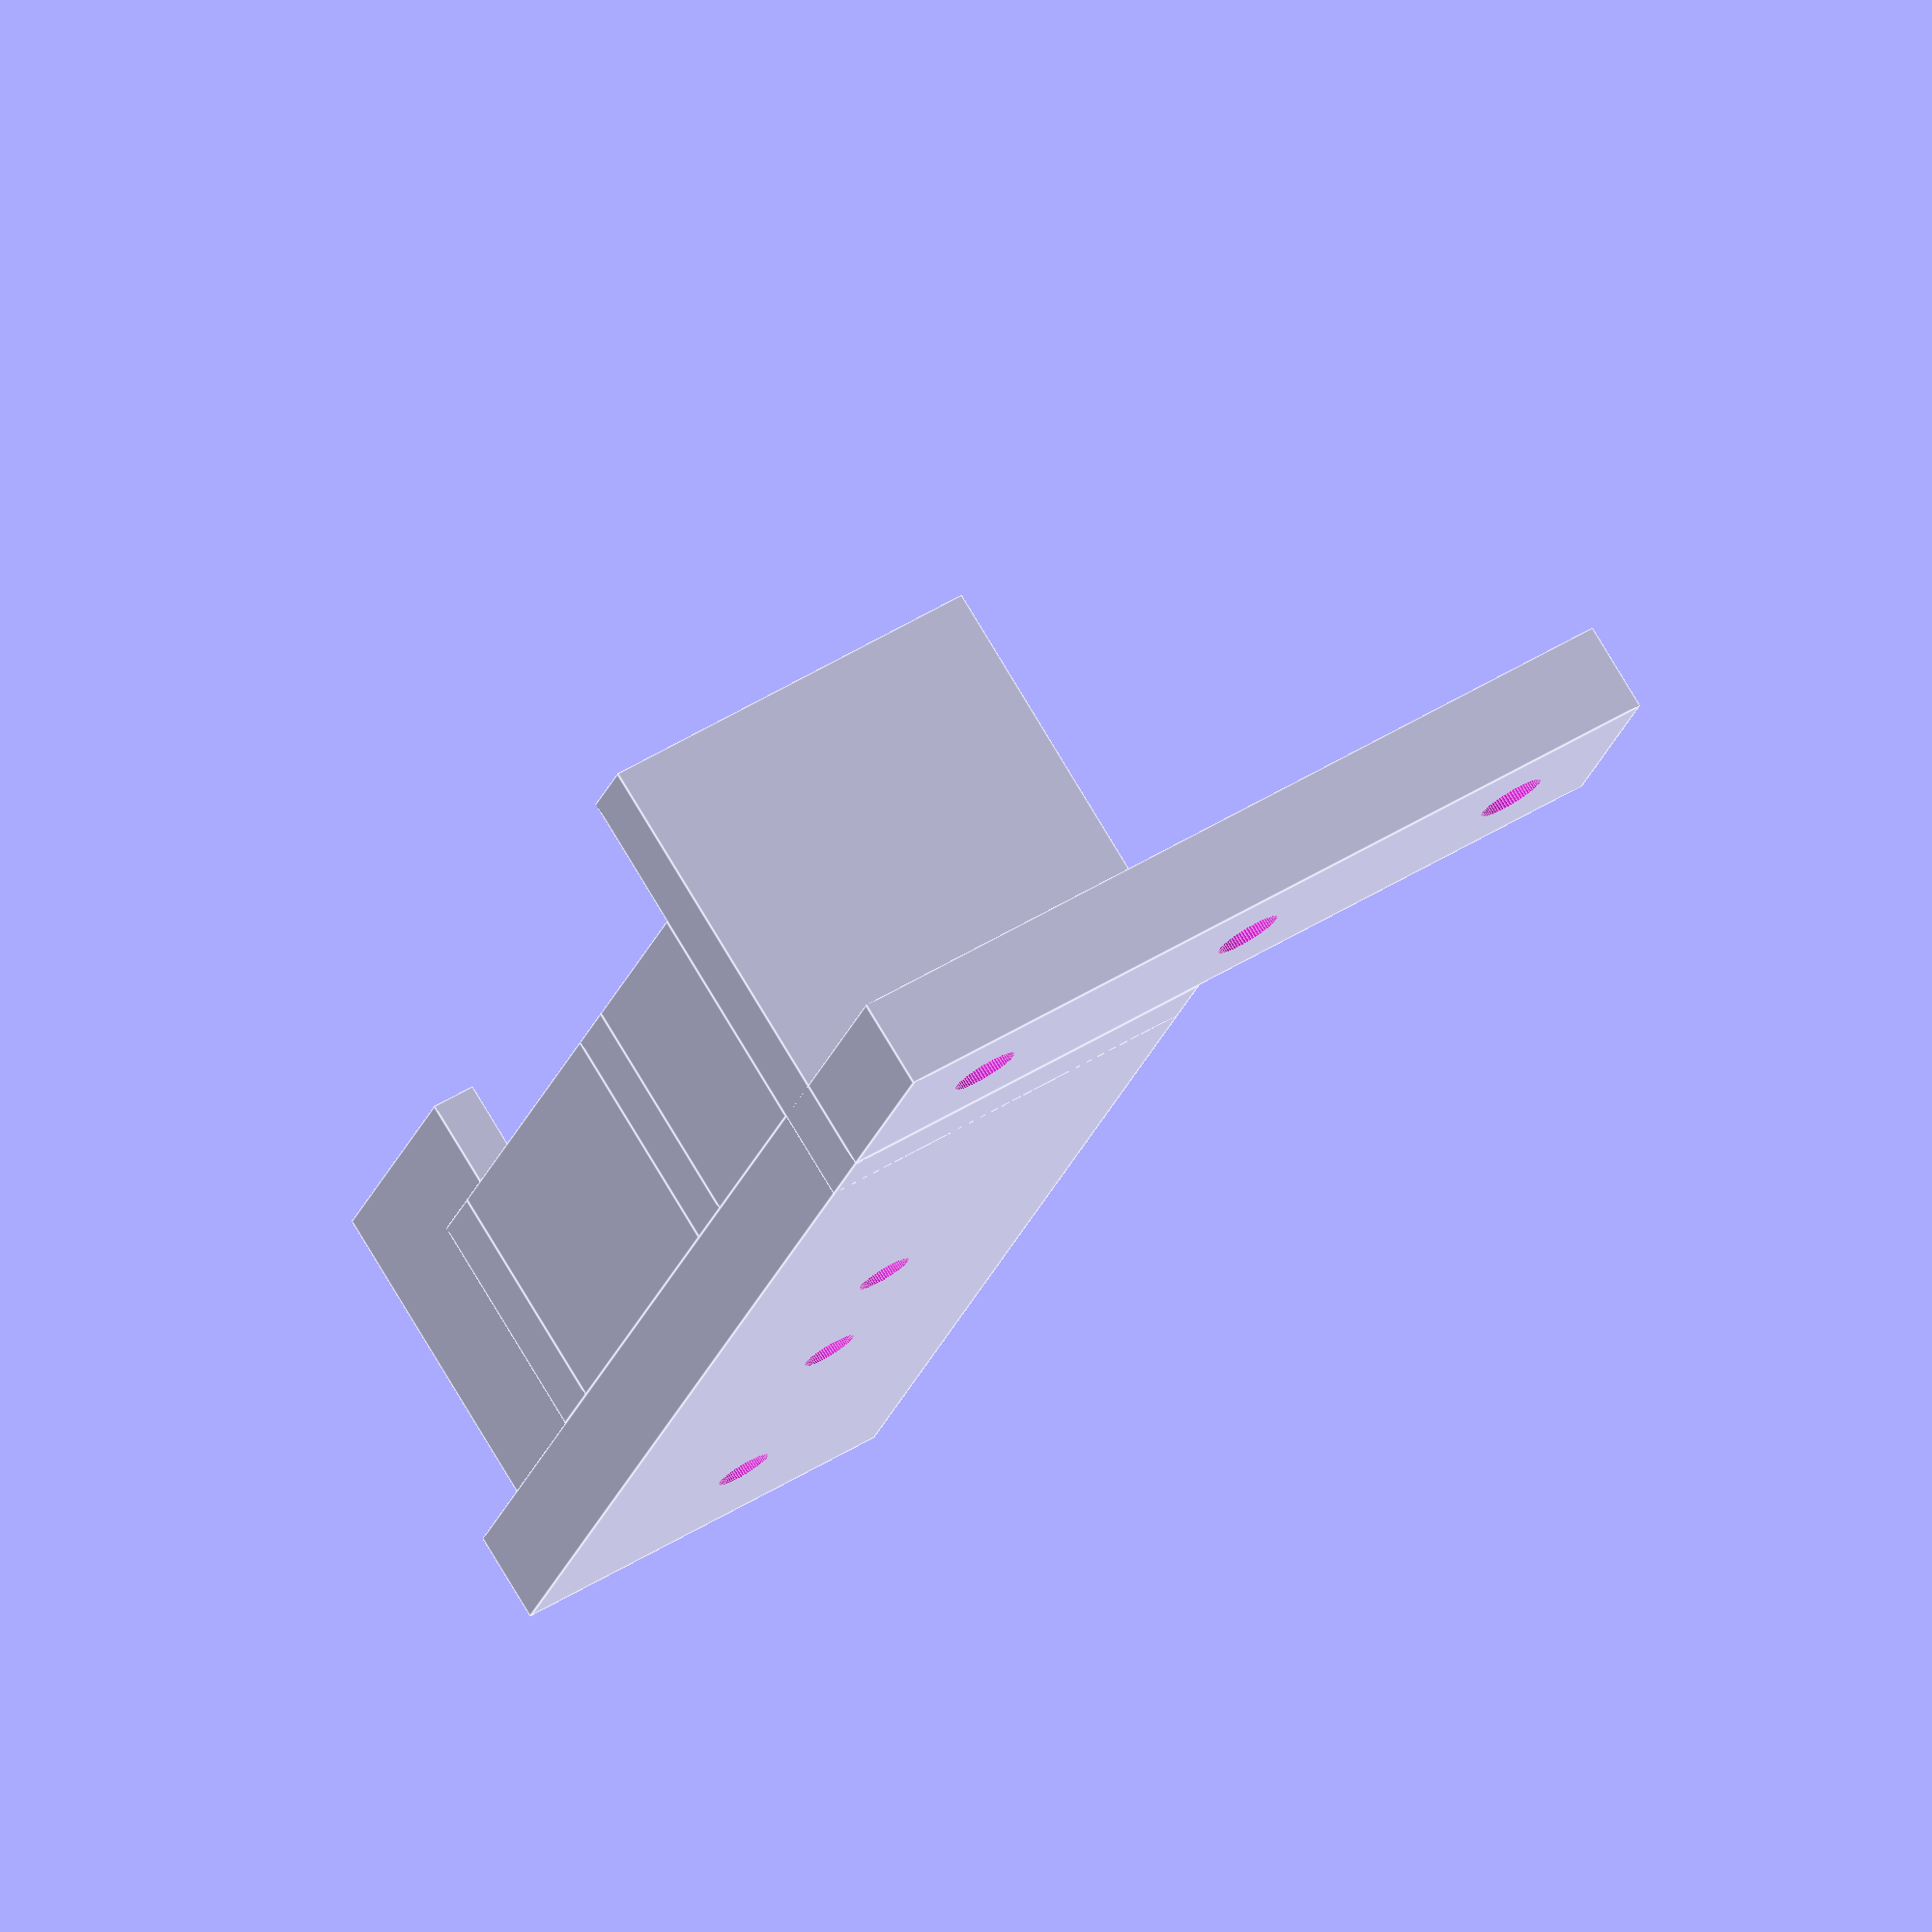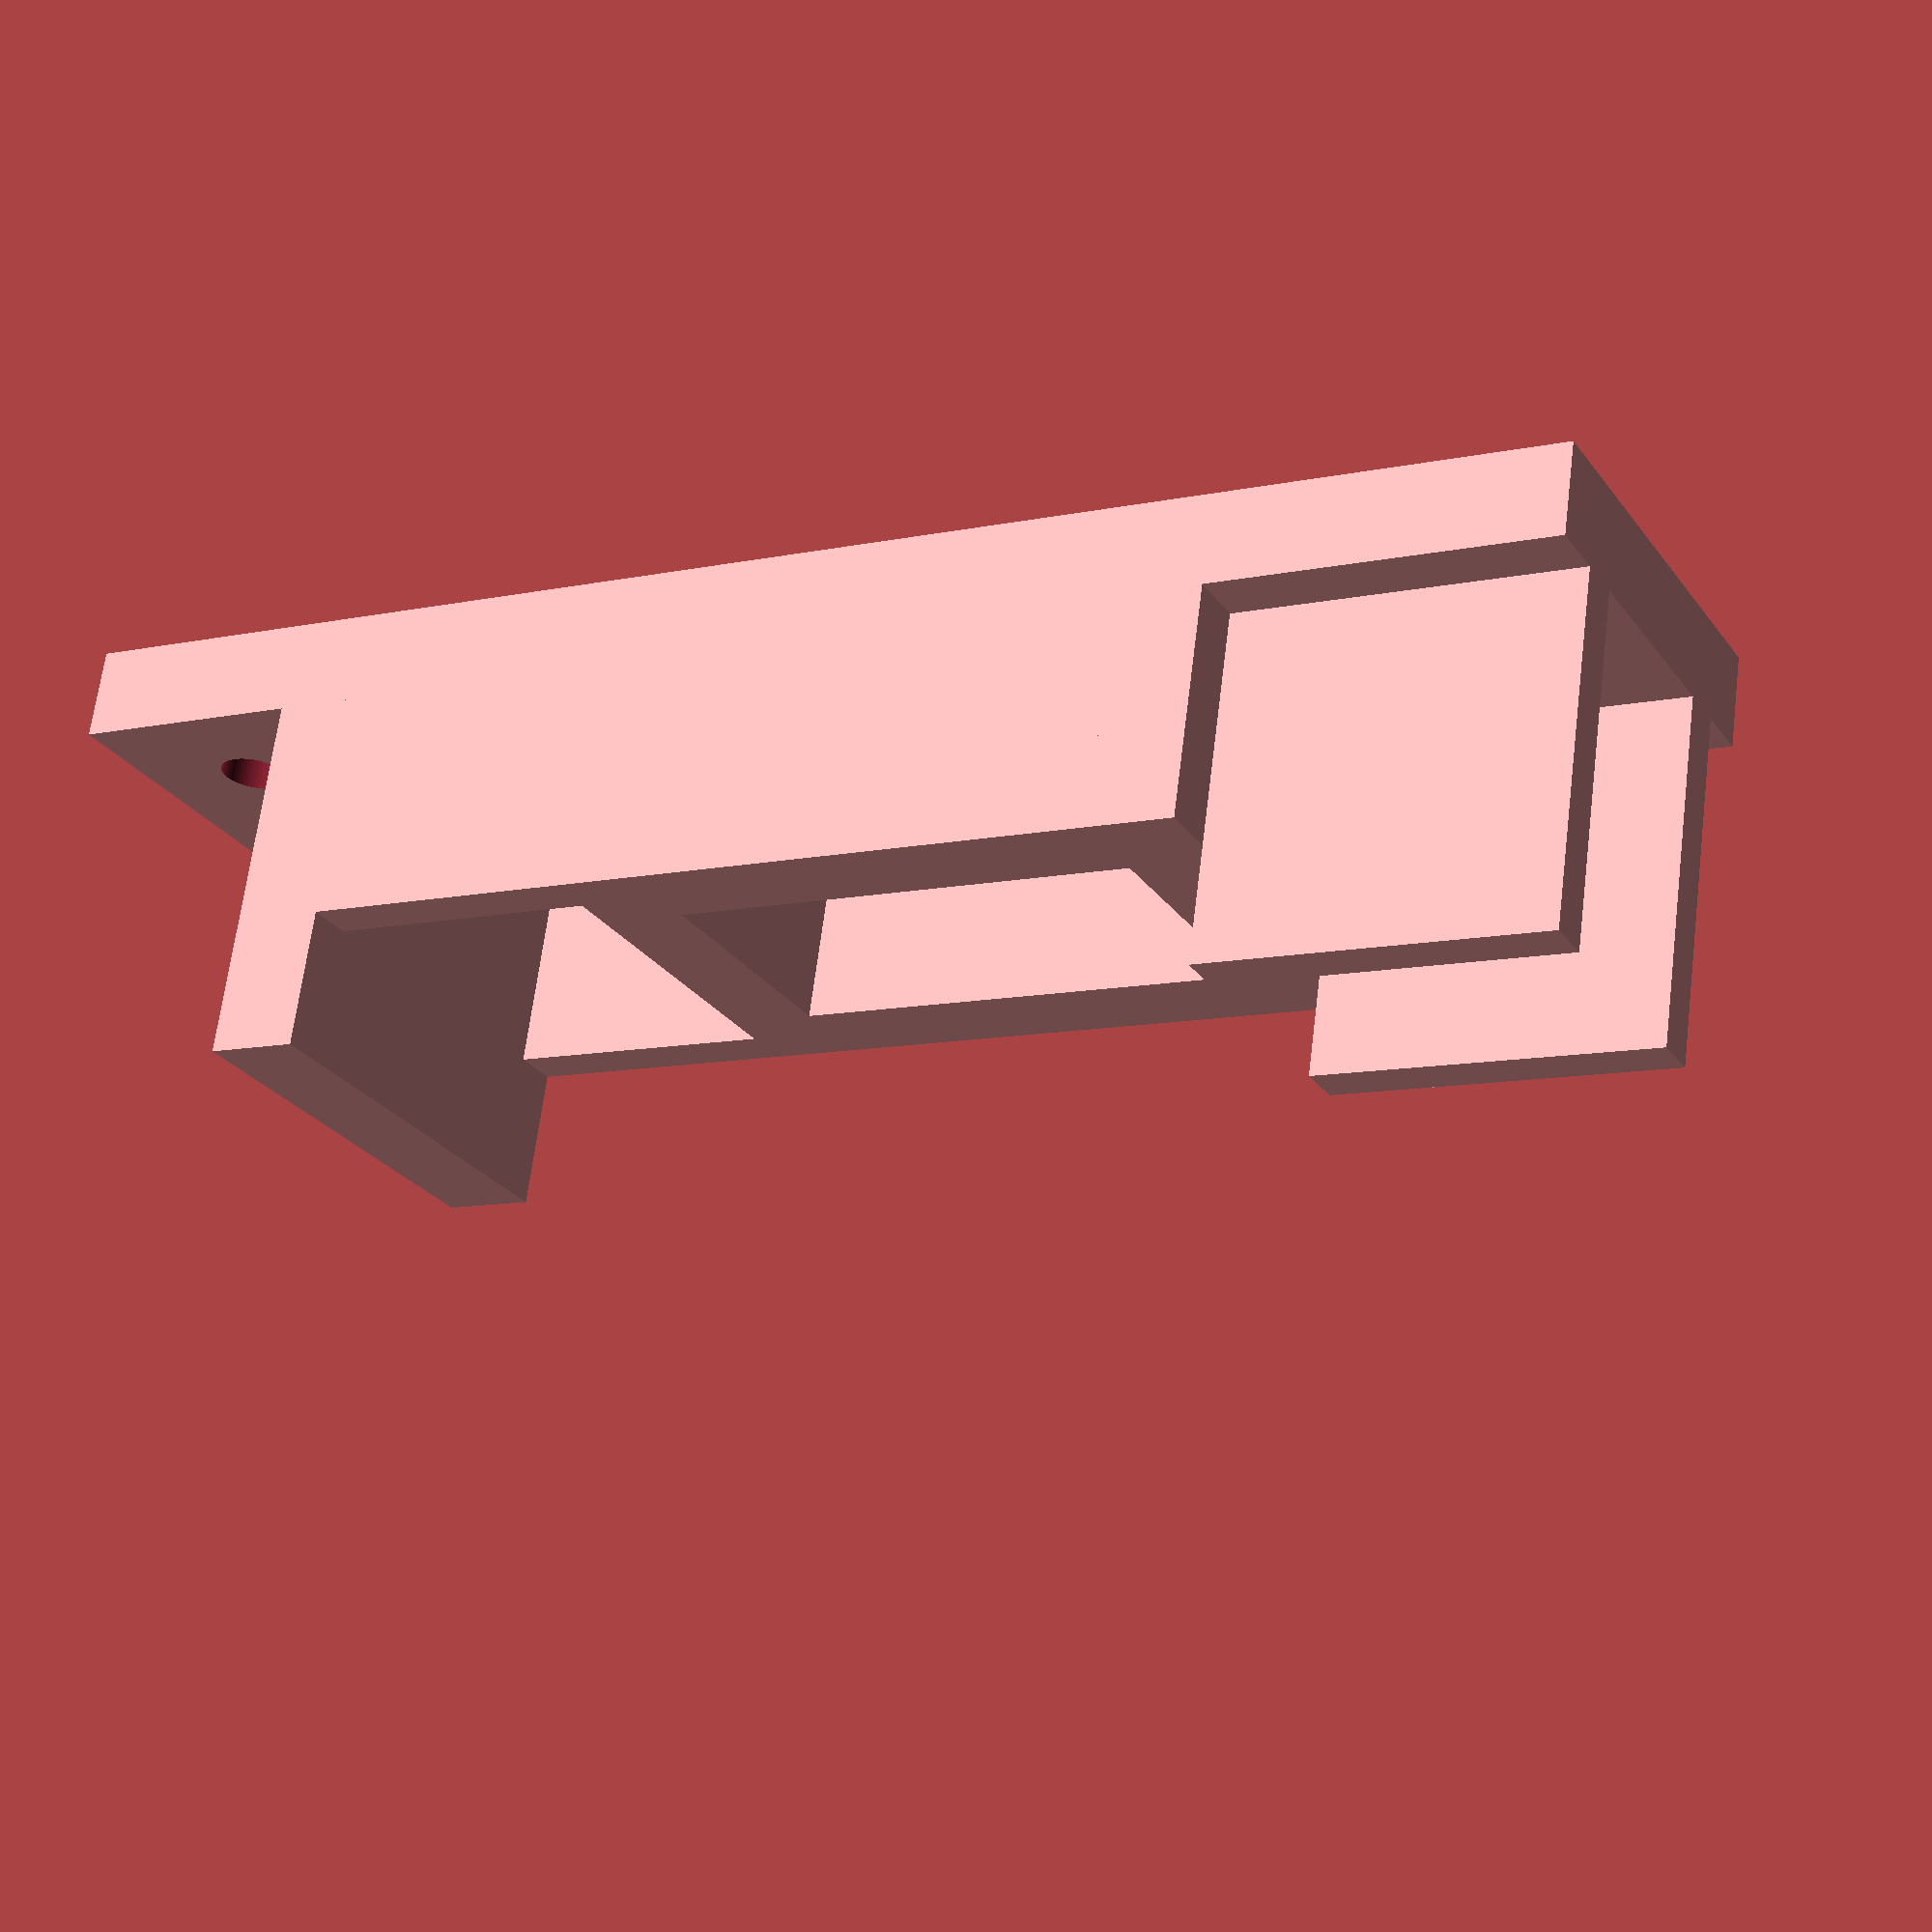
<openscad>
// X Axis plate
$fn = 70;

plateWidth = 8;
baseHeight = 21;
baseWidth = 20 + plateWidth*2 + 40;
baseScrewDiam = 6;
railScrewDiam = 5;
beltTensionerL = 30;

// uncomment this translate to get the mirrored (left) part
//translate([40, 0, 0])
railHolder();
translate([0, -baseHeight, 0])
base();

module railHolder() {
    difference() {
        cube([20 + plateWidth*2, 80 + plateWidth + beltTensionerL, plateWidth]);
        
        // Rail screws
        translate([plateWidth + 10, 80 - plateWidth, -0.5])
        cylinder(h = plateWidth + 1.0, d = railScrewDiam);
        translate([plateWidth + 10, 80 - plateWidth - 20, -0.5])
        cylinder(h = plateWidth + 1.0, d = railScrewDiam);
        
        // belt tensioner screw
        translate([plateWidth + 10, 80 + plateWidth + beltTensionerL/2, -0.5])
        cylinder(h = plateWidth + 1.0, d = railScrewDiam);
    }
    
    // brace
    // on bed
    cube([20 + plateWidth*2, plateWidth, 40]);
    // bed brace (guessed the numbers ;-) )
    translate([0, plateWidth, plateWidth])
    cube([plateWidth/2, 24, 20]);
    translate([20 + plateWidth*1.5, plateWidth, plateWidth])
    cube([plateWidth/2, 24, 20]);
    
    // 2040 box
    // t
    translate([0, 80 + 0.5, plateWidth])
    cube([20 + plateWidth*2, plateWidth - 0.5, 20]);
    // b
    translate([0, 40 - plateWidth, plateWidth])
    cube([20 + plateWidth*2, plateWidth - 0.5, 20]);
    // l
    translate([0, 40 - 0.5, plateWidth])
    cube([plateWidth - 0.5, 40 + 1.0, 20]);
    // r
    translate([20 + plateWidth + 0.5, 40 - 0.5, plateWidth])
    cube([plateWidth - 0.5, 40 + 1.0, 20]);
    
    // belt tensioner surround
    translate([5, 80 + plateWidth, plateWidth])
    cube([plateWidth/2, beltTensionerL, 30]);
    translate([15 + plateWidth*1.5, 80 + plateWidth, plateWidth])
    cube([plateWidth/2, beltTensionerL, 30]);
}

module base() {
    difference() {
        cube([baseWidth, baseHeight, plateWidth]);

        // l
        translate([baseHeight/2, baseHeight/2, -0.5])
        cylinder(h = plateWidth + 1.0, d = baseScrewDiam);
        // m
        translate([baseWidth/2, baseHeight/2, -0.5])
        cylinder(h = plateWidth + 1.0, d = baseScrewDiam);
        // r
        translate([baseWidth - baseHeight/2, baseHeight/2, -0.5])
        cylinder(h = plateWidth + 1.0, d = baseScrewDiam);
    }
}



</openscad>
<views>
elev=101.5 azim=343.9 roll=30.9 proj=o view=edges
elev=293.1 azim=61.8 roll=7.2 proj=p view=solid
</views>
